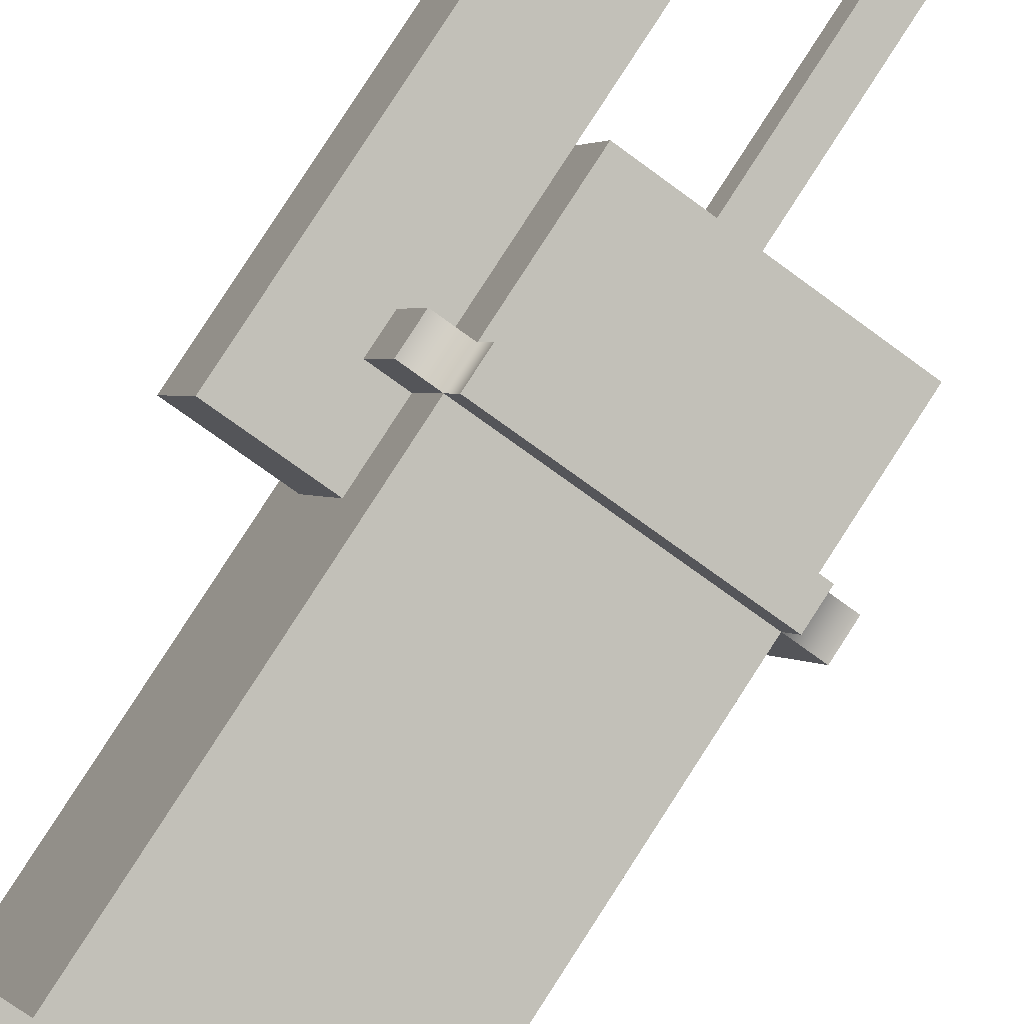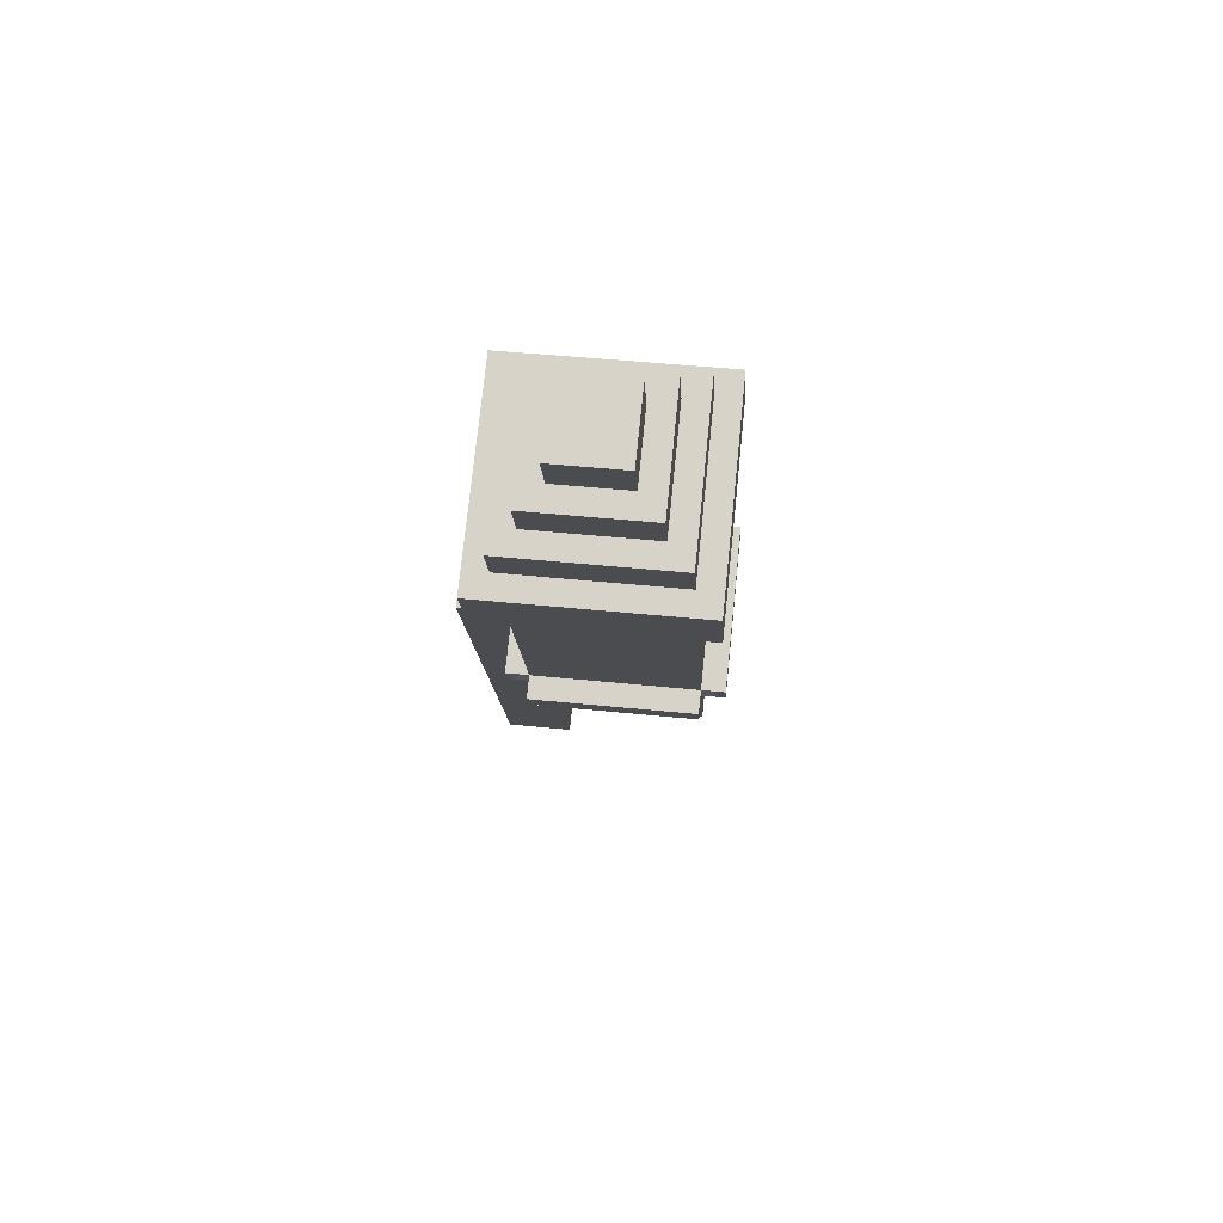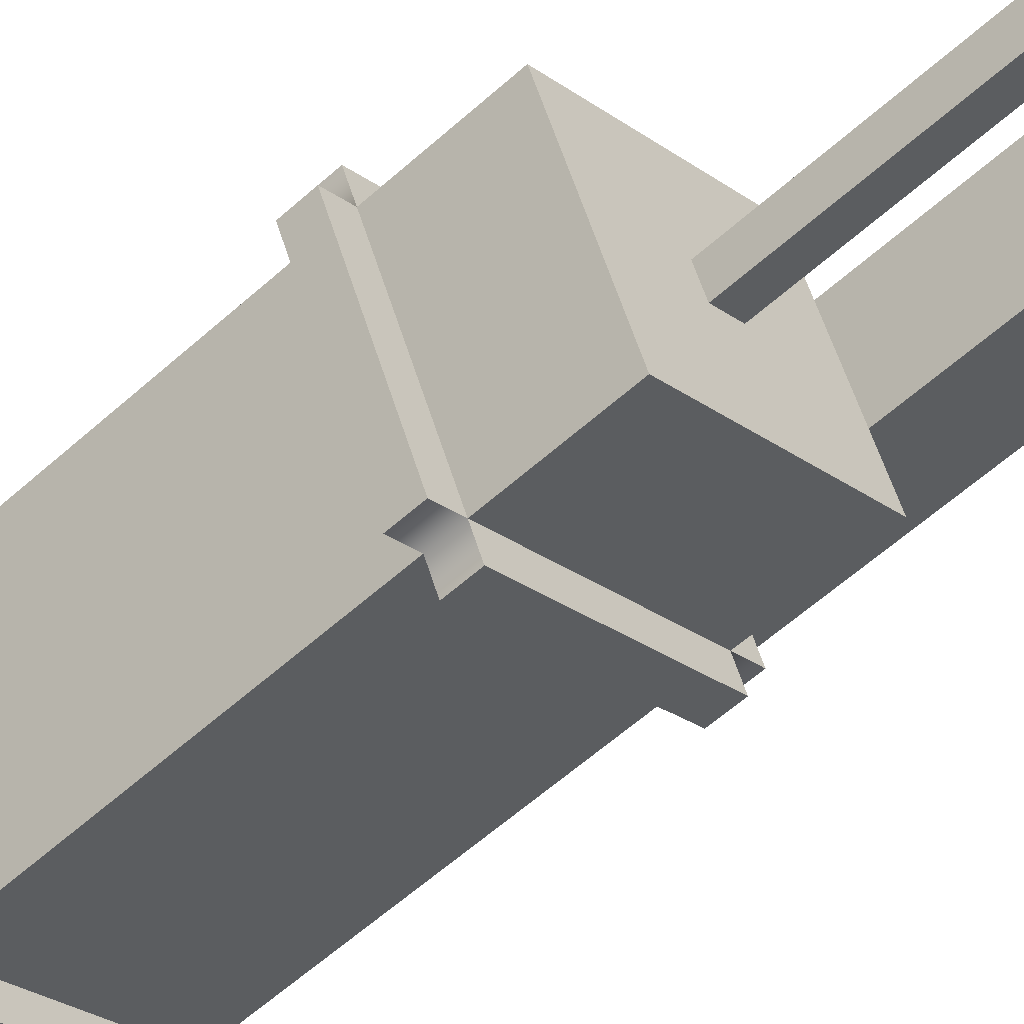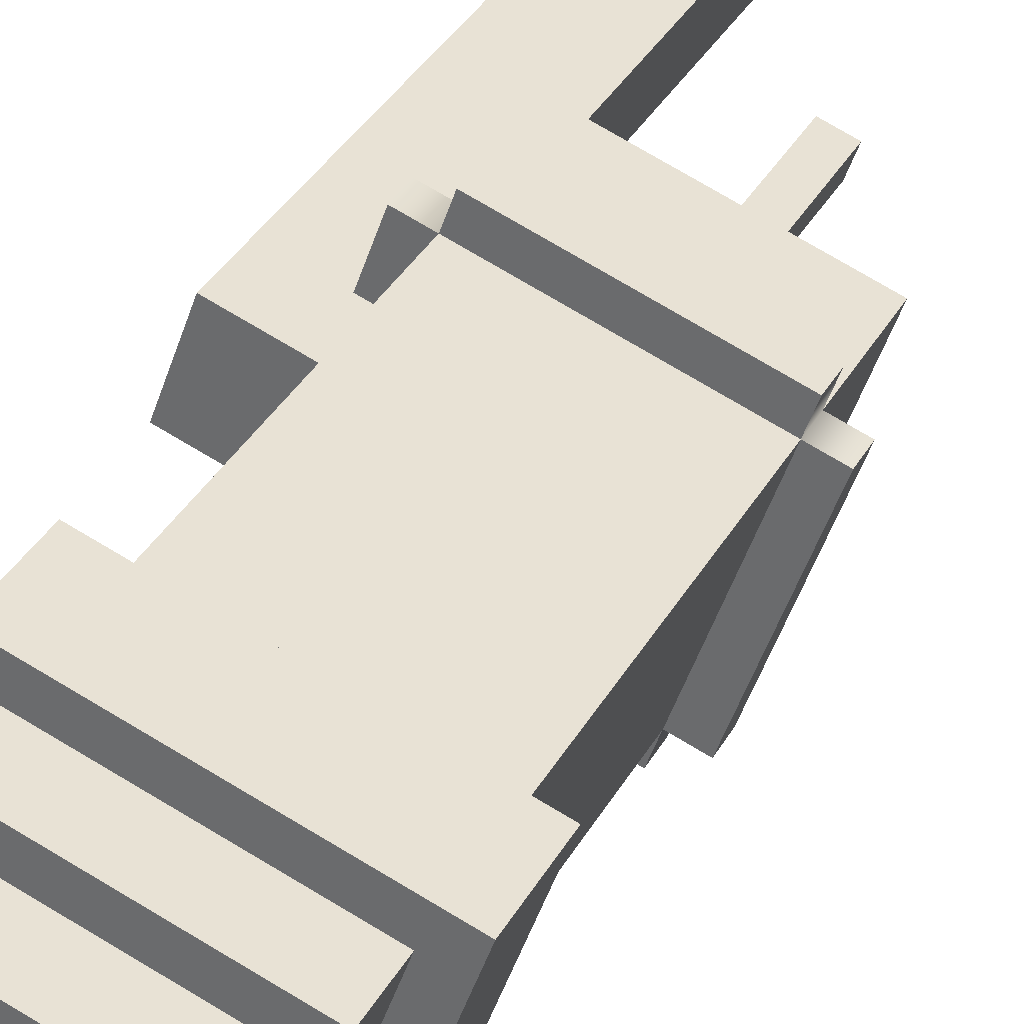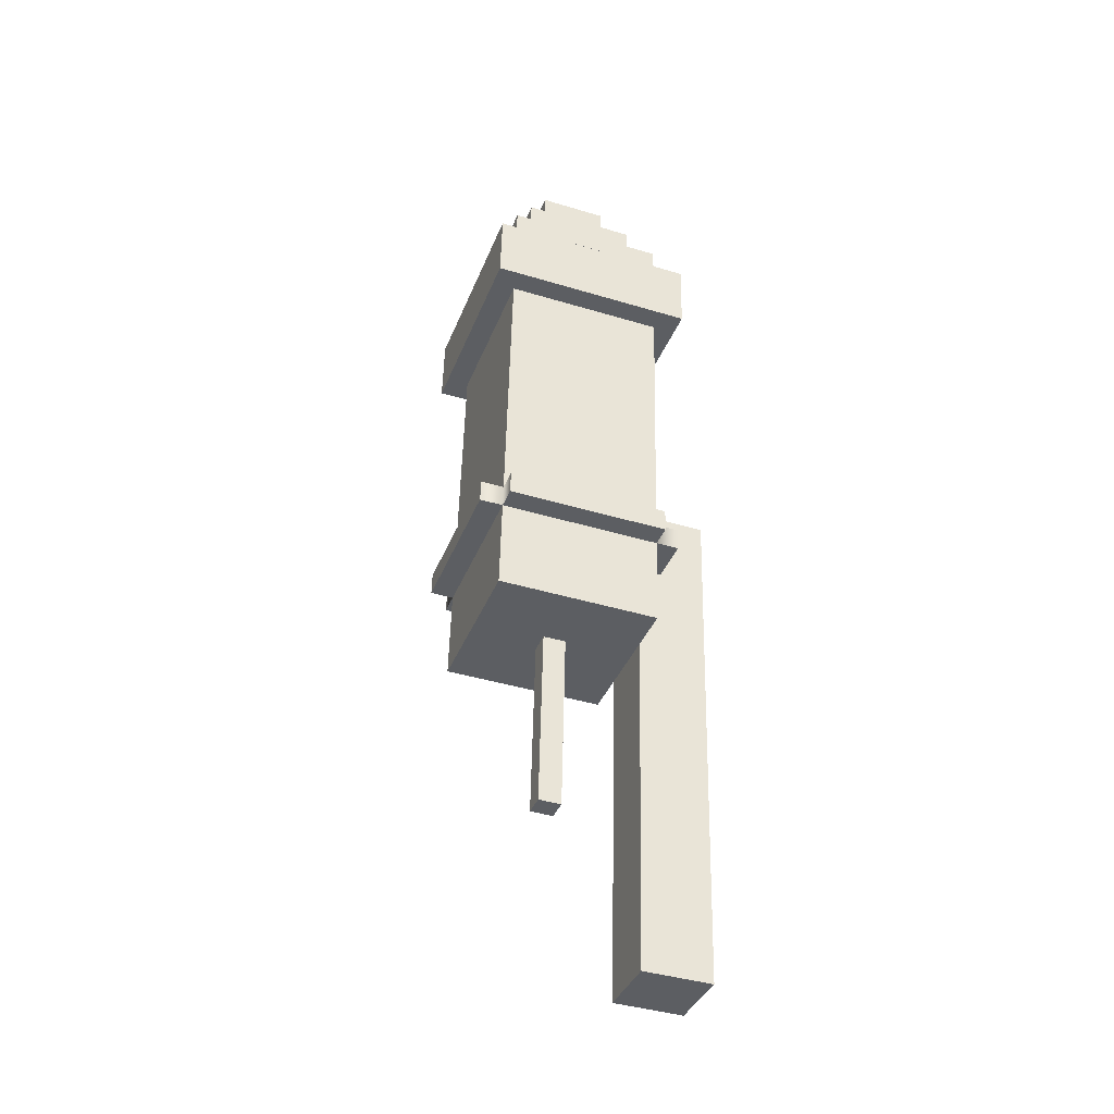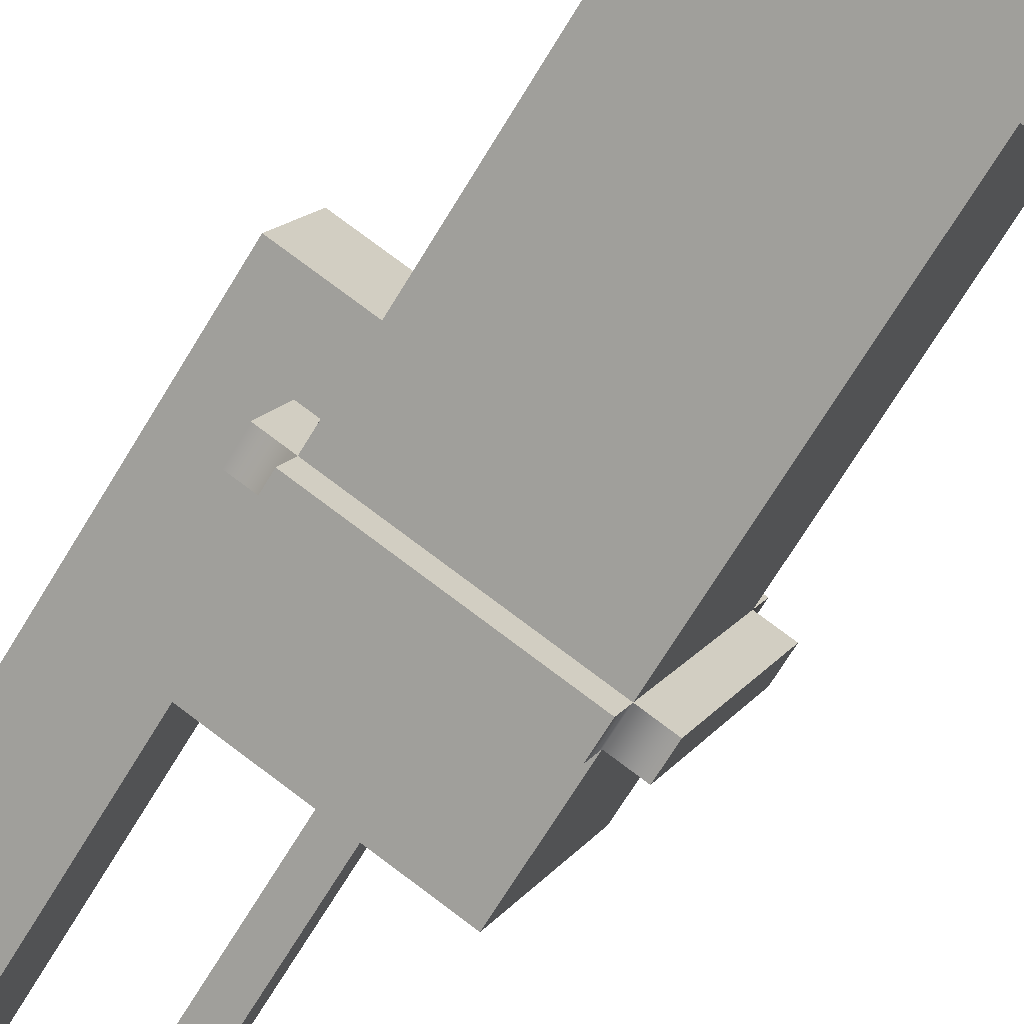
<metadata>
{"format":"obj","ext":"obj","renderer":"f3d","projection":"perspective","resolution":1024,"background":"white","views":[{"elev":78.0,"azim":29.1,"up":"+Y"},{"elev":71.6,"azim":-14.8,"up":"+Z"},{"elev":-52.2,"azim":130.0,"up":"+Y"},{"elev":30.5,"azim":20.6,"up":"+Y"},{"elev":-33.8,"azim":139.4,"up":"+Z"},{"elev":-68.8,"azim":-34.3,"up":"+Y"}]}
</metadata>
<code>
g gadget_firework_rocket
v 0.1371 -0.1935 0.6414
v -0.03579 -0.1278 0.6328
v 0.02933 0.04513 0.6444
v 0.2023 -0.02054 0.6529
v 0.01174 -0.1074 0.7194
v 0.04792 -0.01134 0.7258
v 0.144 -0.04783 0.7305
v 0.1078 -0.1439 0.7241
v -0.007077 -0.09482 0.3059
v 0.04357 0.03971 0.3149
v 0.04222 0.03884 0.3354
v -0.008419 -0.09568 0.3264
v 0.05346 -0.007783 0.641
v 0.04792 -0.01134 0.7258
v 0.01174 -0.1074 0.7194
v 0.01729 -0.1039 0.6346
v 0.03862 0.0169 0.6851
v 0.1731 -0.03418 0.6917
v 0.1225 -0.1687 0.6827
v -0.01202 -0.1176 0.6761
v 0.03335 0.04772 0.5828
v 0.02933 0.04513 0.6444
v -0.03579 -0.1278 0.6328
v -0.03176 -0.1252 0.5713
v 0.04222 0.03884 0.3354
v 0.06144 0.03155 0.3363
v 0.0108 -0.103 0.3274
v -0.008419 -0.09568 0.3264
v 0.06815 0.03586 0.2338
v 0.03862 0.0169 0.6851
v -0.01202 -0.1176 0.6761
v 0.0175 -0.09867 0.2248
v 0.1147 -0.03685 0.06867
v 0.104 -0.04374 0.2328
v 0.0968 -0.06278 0.2315
v 0.1075 -0.05588 0.0674
v 0.03551 -0.09724 0.7626
v 0.04088 -0.09379 0.6806
v 0.06258 -0.03613 0.6844
v 0.05721 -0.03958 0.7664
v 0.03551 -0.09724 0.7626
v 0.05721 -0.03958 0.7664
v 0.1149 -0.06147 0.7693
v 0.09315 -0.1191 0.7655
v 0.06815 0.03586 0.2338
v 0.0175 -0.09867 0.2248
v 0.152 -0.1497 0.2315
v 0.2026 -0.01522 0.2404
v 0.1337 -0.04407 0.06961
v 0.1266 -0.06311 0.06835
v 0.1158 -0.07001 0.2324
v 0.123 -0.05097 0.2337
v 0.1075 -0.05588 0.0674
v 0.0968 -0.06278 0.2315
v 0.1158 -0.07001 0.2324
v 0.1266 -0.06311 0.06835
v 0.1147 -0.03685 0.06867
v 0.1337 -0.04407 0.06961
v 0.123 -0.05097 0.2337
v 0.104 -0.04374 0.2328
v 0.1337 -0.04407 0.06961
v 0.1147 -0.03685 0.06867
v 0.1075 -0.05588 0.0674
v 0.1266 -0.06311 0.06835
v 0.04357 0.03971 0.3149
v -0.007077 -0.09482 0.3059
v 0.01214 -0.1021 0.3069
v 0.06278 0.03241 0.3158
v 0.04357 0.03971 0.3149
v 0.06278 0.03241 0.3158
v 0.06144 0.03155 0.3363
v 0.04222 0.03884 0.3354
v 0.01214 -0.1021 0.3069
v -0.007077 -0.09482 0.3059
v -0.008419 -0.09568 0.3264
v 0.0108 -0.103 0.3274
v 0.1412 -0.1909 0.5799
v 0.2063 -0.01795 0.5914
v 0.03335 0.04772 0.5828
v -0.03176 -0.1252 0.5713
v 0.2026 -0.01522 0.2404
v 0.152 -0.1497 0.2315
v 0.1225 -0.1687 0.6827
v 0.1731 -0.03418 0.6917
v 0.0175 -0.09867 0.2248
v -0.01202 -0.1176 0.6761
v 0.1225 -0.1687 0.6827
v 0.152 -0.1497 0.2315
v 0.06815 0.03586 0.2338
v 0.2026 -0.01522 0.2404
v 0.1731 -0.03418 0.6917
v 0.03862 0.0169 0.6851
v 0.1495 -0.04427 0.6458
v 0.1134 -0.1404 0.6394
v 0.1078 -0.1439 0.7241
v 0.144 -0.04783 0.7305
v 0.1495 -0.04427 0.6458
v 0.144 -0.04783 0.7305
v 0.04792 -0.01134 0.7258
v 0.05346 -0.007783 0.641
v 0.1134 -0.1404 0.6394
v 0.01729 -0.1039 0.6346
v 0.01174 -0.1074 0.7194
v 0.1078 -0.1439 0.7241
v 0.09315 -0.1191 0.7655
v 0.1149 -0.06147 0.7693
v 0.1202 -0.05802 0.6873
v 0.09852 -0.1157 0.6834
v 0.05721 -0.03958 0.7664
v 0.06258 -0.03613 0.6844
v 0.1202 -0.05802 0.6873
v 0.1149 -0.06147 0.7693
v 0.03551 -0.09724 0.7626
v 0.09315 -0.1191 0.7655
v 0.09852 -0.1157 0.6834
v 0.04088 -0.09379 0.6806
v 0.2063 -0.01795 0.5914
v 0.1412 -0.1909 0.5799
v 0.1371 -0.1935 0.6414
v 0.2023 -0.02054 0.6529
v 0.2063 -0.01795 0.5914
v 0.2023 -0.02054 0.6529
v 0.02933 0.04513 0.6444
v 0.03335 0.04772 0.5828
v 0.1412 -0.1909 0.5799
v -0.03176 -0.1252 0.5713
v -0.03579 -0.1278 0.6328
v 0.1371 -0.1935 0.6414
v 0.2165 -0.02596 0.3234
v 0.1658 -0.1605 0.3145
v 0.1645 -0.1613 0.335
v 0.2152 -0.02682 0.3439
v 0.1645 -0.1613 0.335
v 0.1453 -0.1541 0.334
v 0.1959 -0.01953 0.343
v 0.2152 -0.02682 0.3439
v 0.1658 -0.1605 0.3145
v 0.2165 -0.02596 0.3234
v 0.1973 -0.01867 0.3225
v 0.1466 -0.1532 0.3135
v 0.1658 -0.1605 0.3145
v 0.1466 -0.1532 0.3135
v 0.1453 -0.1541 0.334
v 0.1645 -0.1613 0.335
v 0.1973 -0.01867 0.3225
v 0.2165 -0.02596 0.3234
v 0.2152 -0.02682 0.3439
v 0.1959 -0.01953 0.343
v 0.1394 -0.1724 0.3122
v 0.004902 -0.1213 0.3056
v 0.00356 -0.1222 0.3261
v 0.1381 -0.1733 0.3327
v 0.00356 -0.1222 0.3261
v 0.0108 -0.103 0.3274
v 0.1453 -0.1541 0.334
v 0.1381 -0.1733 0.3327
v 0.004902 -0.1213 0.3056
v 0.1394 -0.1724 0.3122
v 0.1466 -0.1532 0.3135
v 0.01214 -0.1021 0.3069
v 0.004902 -0.1213 0.3056
v 0.01214 -0.1021 0.3069
v 0.0108 -0.103 0.3274
v 0.00356 -0.1222 0.3261
v 0.1466 -0.1532 0.3135
v 0.1394 -0.1724 0.3122
v 0.1381 -0.1733 0.3327
v 0.1453 -0.1541 0.334
v 0.07001 0.05163 0.3171
v 0.2045 0.000553 0.3238
v 0.2032 -0.000309 0.3443
v 0.06867 0.05077 0.3376
v 0.2032 -0.000309 0.3443
v 0.1959 -0.01953 0.343
v 0.06144 0.03155 0.3363
v 0.06867 0.05077 0.3376
v 0.2045 0.000553 0.3238
v 0.07001 0.05163 0.3171
v 0.06278 0.03241 0.3158
v 0.1973 -0.01867 0.3225
v 0.2045 0.000553 0.3238
v 0.1973 -0.01867 0.3225
v 0.1959 -0.01953 0.343
v 0.2032 -0.000309 0.3443
v 0.06278 0.03241 0.3158
v 0.07001 0.05163 0.3171
v 0.06867 0.05077 0.3376
v 0.06144 0.03155 0.3363
v 0.123 -0.05097 0.2337
v 0.104 -0.04374 0.2328
v 0.0968 -0.06278 0.2315
v 0.1158 -0.07001 0.2324
v -0.0352 -0.04447 0.3703
v -0.0135 0.01319 0.3741
v 0.04414 -0.008702 0.377
v 0.02244 -0.06636 0.3731
v -0.0135 0.01319 0.3741
v 0.01637 0.03237 -0.08237
v 0.07401 0.01048 -0.07952
v 0.04414 -0.008702 0.377
v -0.0352 -0.04447 0.3703
v 0.02244 -0.06636 0.3731
v 0.0523 -0.04718 -0.08336
v -0.005337 -0.02528 -0.08622
v 0.04414 -0.008702 0.377
v 0.07401 0.01048 -0.07952
v 0.0523 -0.04718 -0.08336
v 0.02244 -0.06636 0.3731
v -0.0135 0.01319 0.3741
v -0.0352 -0.04447 0.3703
v -0.005337 -0.02528 -0.08622
v 0.01637 0.03237 -0.08237
v -0.005337 -0.02528 -0.08622
v 0.0523 -0.04718 -0.08336
v 0.07401 0.01048 -0.07952
v 0.01637 0.03237 -0.08237
f -214 -215 -216
f -213 -214 -216
f -210 -211 -212
f -209 -210 -212
f -206 -207 -208
f -205 -206 -208
f -202 -203 -204
f -201 -202 -204
f -198 -199 -200
f -197 -198 -200
f -194 -195 -196
f -193 -194 -196
f -190 -191 -192
f -189 -190 -192
f -186 -187 -188
f -185 -186 -188
f -182 -183 -184
f -181 -182 -184
f -178 -179 -180
f -177 -178 -180
f -174 -175 -176
f -173 -174 -176
f -170 -171 -172
f -169 -170 -172
f -166 -167 -168
f -165 -166 -168
f -162 -163 -164
f -161 -162 -164
f -158 -159 -160
f -157 -158 -160
f -154 -155 -156
f -153 -154 -156
f -150 -151 -152
f -149 -150 -152
f -146 -147 -148
f -145 -146 -148
f -142 -143 -144
f -141 -142 -144
f -138 -139 -140
f -137 -138 -140
f -134 -135 -136
f -133 -134 -136
f -130 -131 -132
f -129 -130 -132
f -126 -127 -128
f -125 -126 -128
f -122 -123 -124
f -121 -122 -124
f -118 -119 -120
f -117 -118 -120
f -114 -115 -116
f -113 -114 -116
f -110 -111 -112
f -109 -110 -112
f -106 -107 -108
f -105 -106 -108
f -102 -103 -104
f -101 -102 -104
f -98 -99 -100
f -97 -98 -100
f -94 -95 -96
f -93 -94 -96
f -90 -91 -92
f -89 -90 -92
f -86 -87 -88
f -85 -86 -88
f -82 -83 -84
f -81 -82 -84
f -78 -79 -80
f -77 -78 -80
f -74 -75 -76
f -73 -74 -76
f -70 -71 -72
f -69 -70 -72
f -66 -67 -68
f -65 -66 -68
f -62 -63 -64
f -61 -62 -64
f -58 -59 -60
f -57 -58 -60
f -54 -55 -56
f -53 -54 -56
f -50 -51 -52
f -49 -50 -52
f -46 -47 -48
f -45 -46 -48
f -42 -43 -44
f -41 -42 -44
f -38 -39 -40
f -37 -38 -40
f -34 -35 -36
f -33 -34 -36
f -30 -31 -32
f -29 -30 -32
f -26 -27 -28
f -25 -26 -28
f -22 -23 -24
f -21 -22 -24
f -18 -19 -20
f -17 -18 -20
f -14 -15 -16
f -13 -14 -16
f -10 -11 -12
f -9 -10 -12
f -6 -7 -8
f -5 -6 -8
f -2 -3 -4
f -1 -2 -4

</code>
